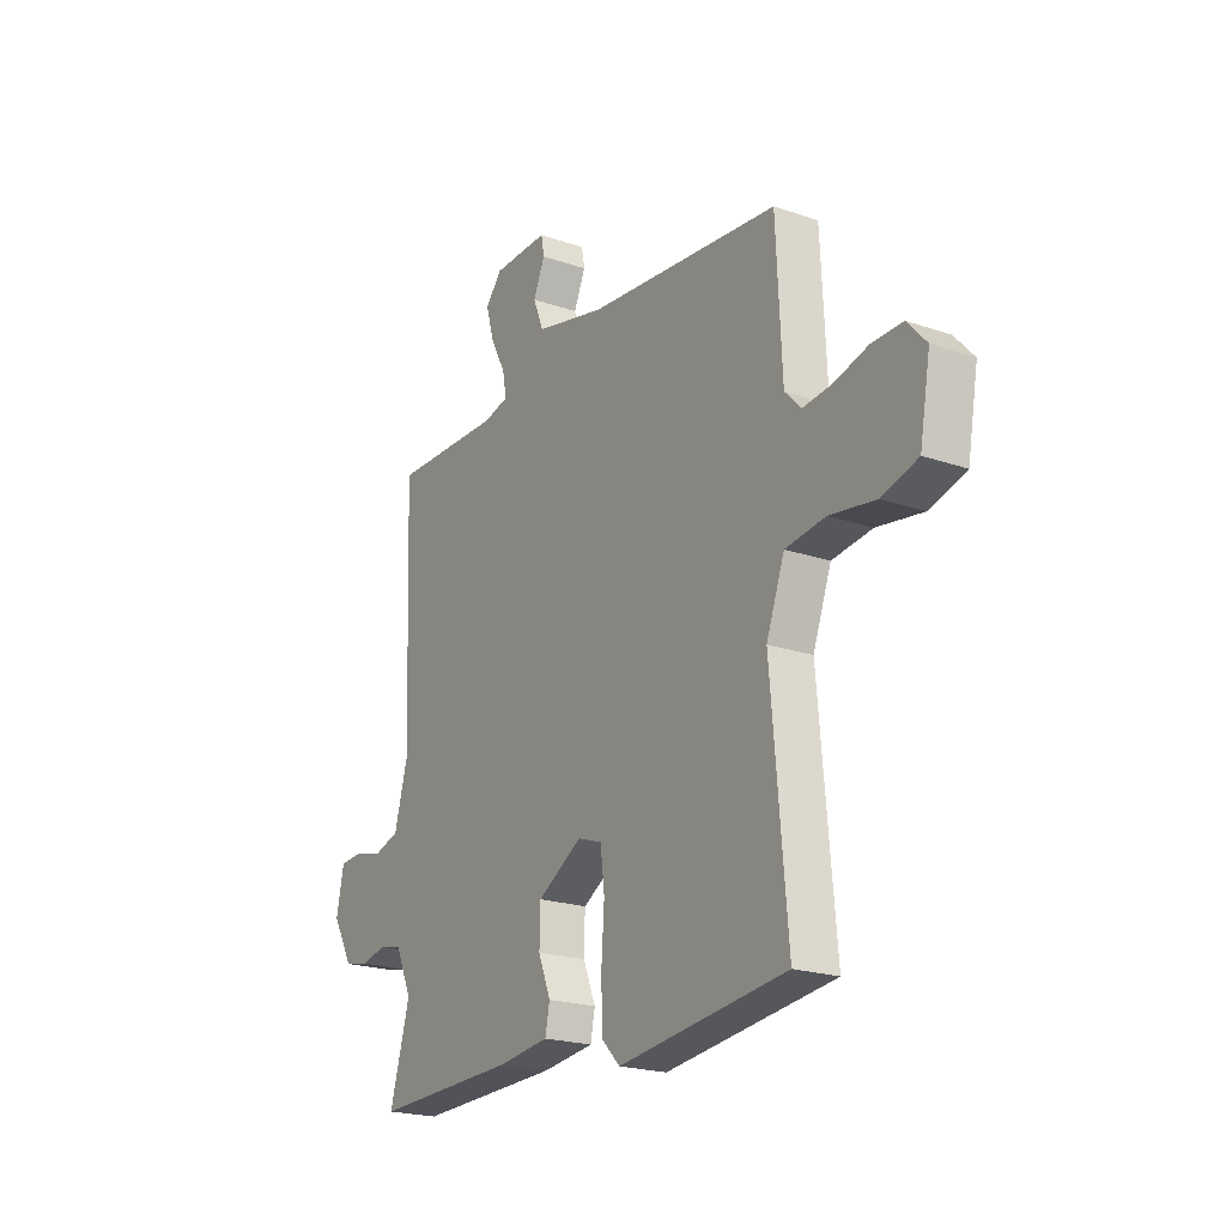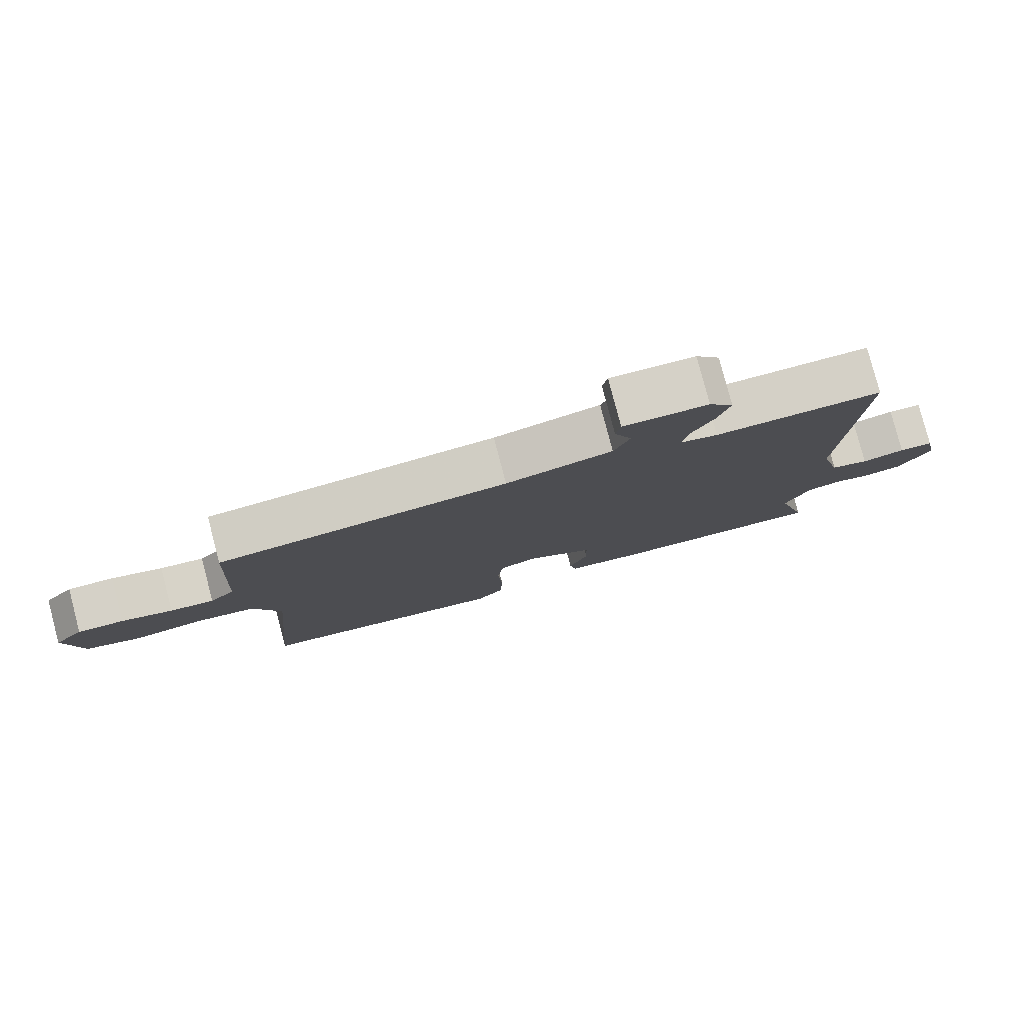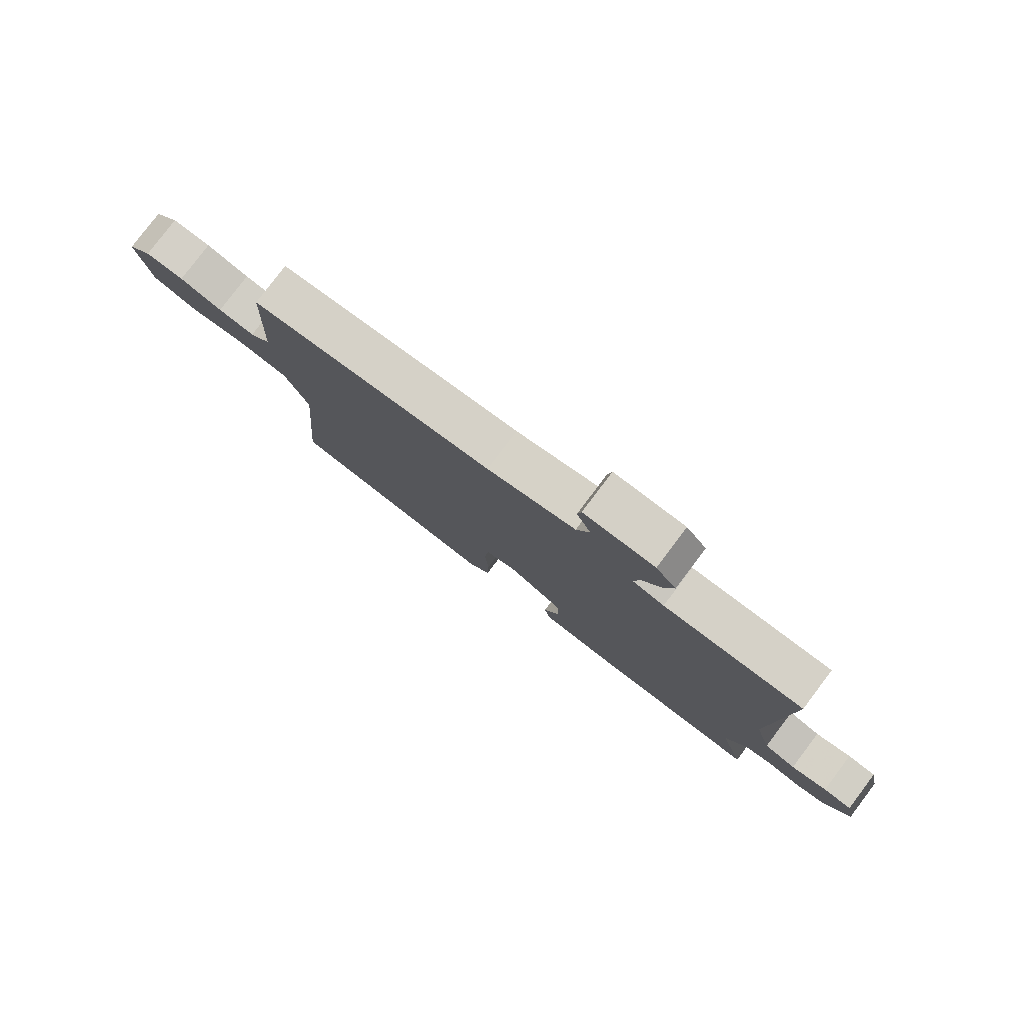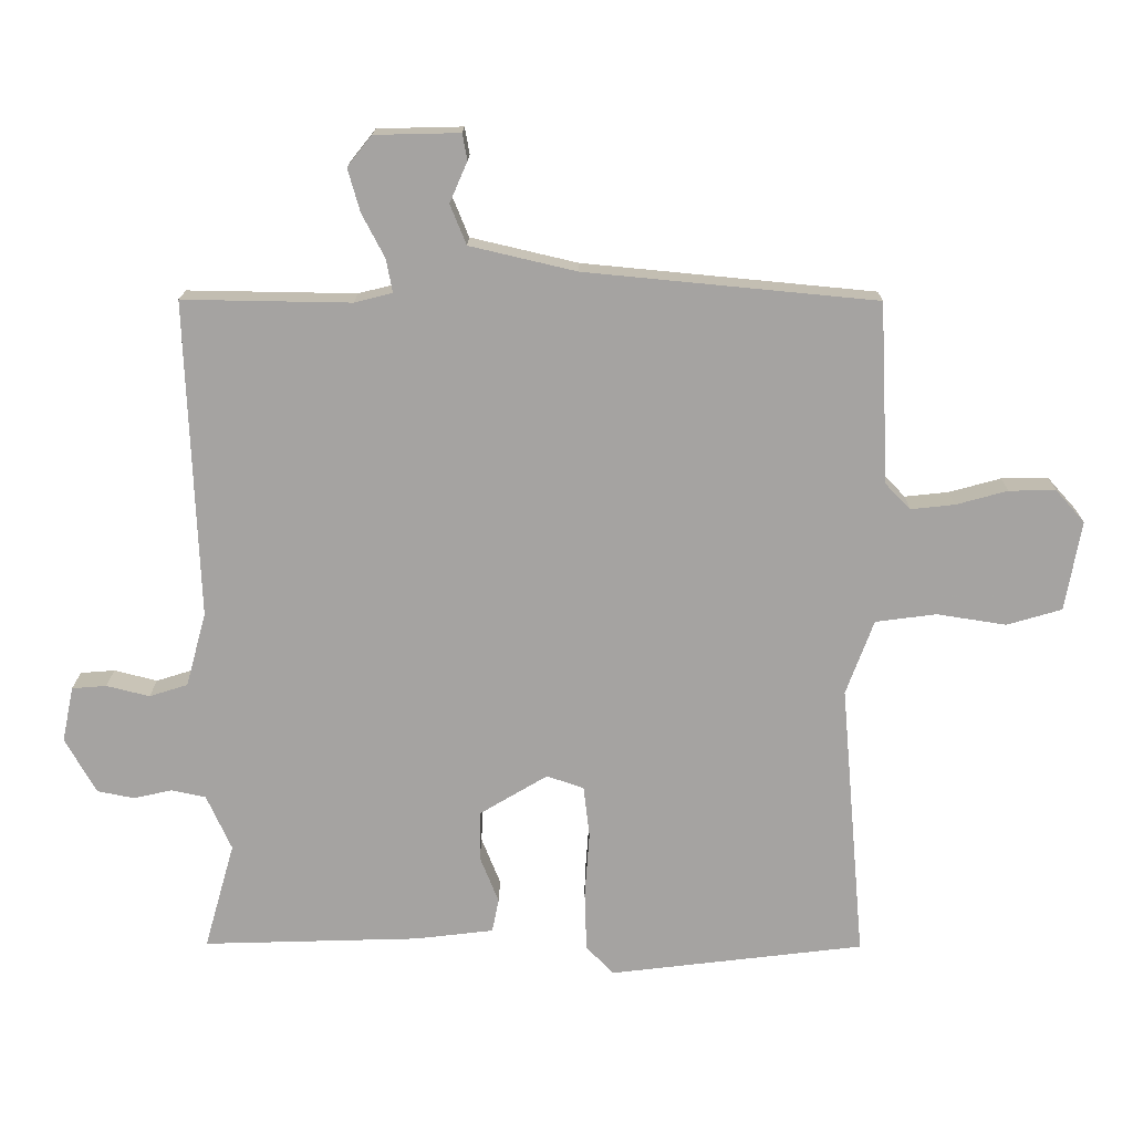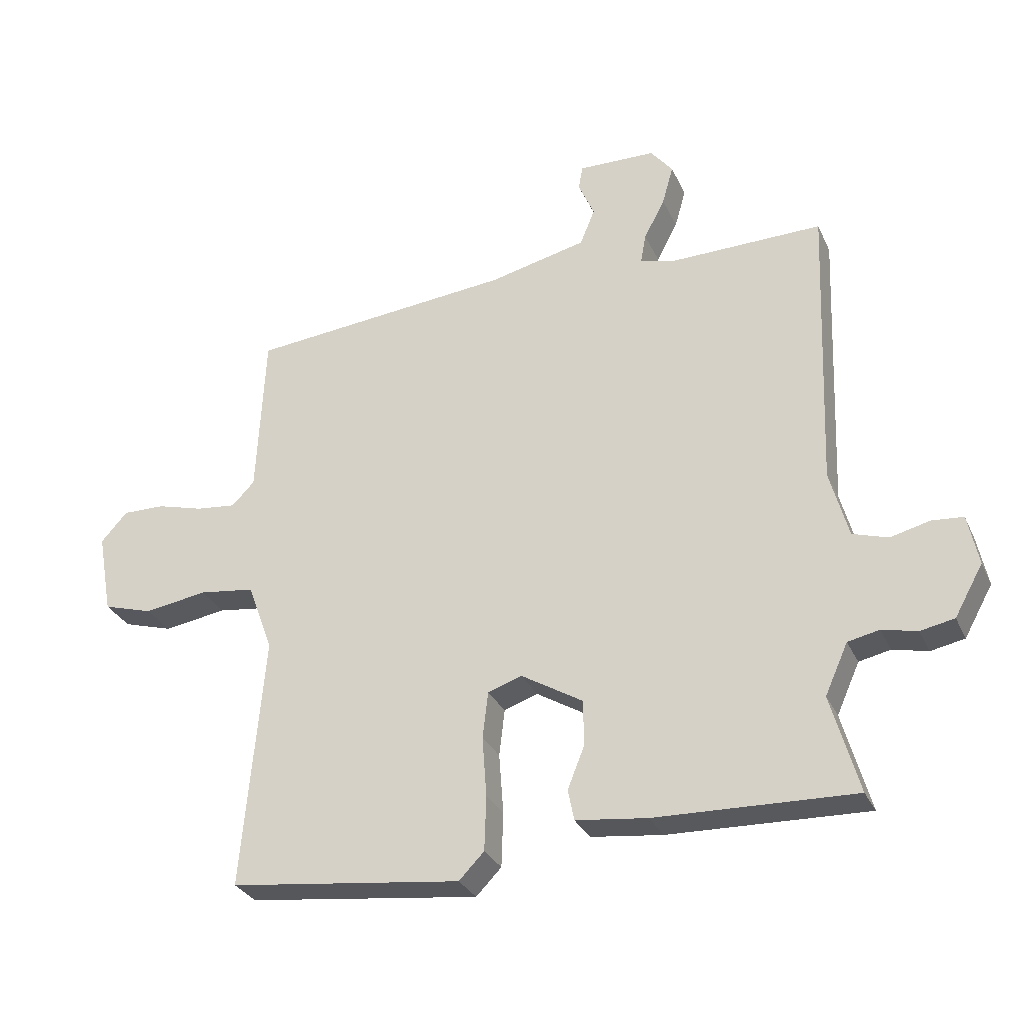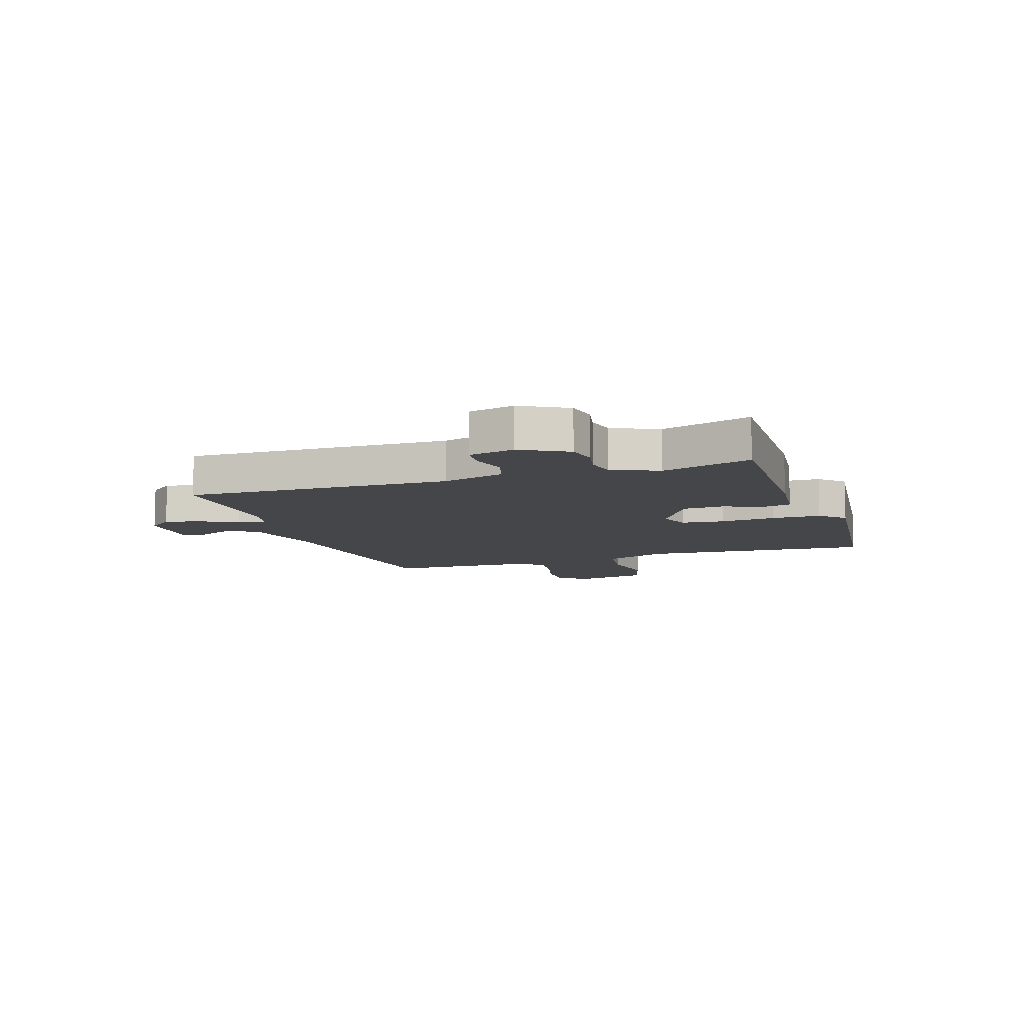
<metadata>
{"format":"obj","ext":"obj","renderer":"f3d","projection":"perspective","resolution":1024,"background":"white","views":[{"elev":-21.1,"azim":-121.7,"up":"+Z"},{"elev":79.8,"azim":-14.7,"up":"+Z"},{"elev":79.8,"azim":37.1,"up":"+Z"},{"elev":16.8,"azim":-179.4,"up":"+Z"},{"elev":-30.0,"azim":21.3,"up":"+Z"},{"elev":-9.5,"azim":109.0,"up":"+Y"}]}
</metadata>
<code>
v 0.5 0.07 0.5
v 0.482 0.07 0.03
v 0.512 0.07 -0.08
v 0.569 0.07 -0.098
v 0.633 0.07 -0.082
v 0.684 0.07 -0.086
v 0.701 0.07 -0.168
v 0.655 0.07 -0.25
v 0.6 0.07 -0.261
v 0.543 0.07 -0.248
v 0.492 0.07 -0.259
v 0.455 0.07 -0.341
v 0.5 0.07 -0.5
v 0.178 0.07 -0.49
v 0.062 0.07 -0.476
v 0.052 0.07 -0.426
v 0.08 0.07 -0.356
v 0.078 0.07 -0.283
v -0.022 0.07 -0.223
v -0.077 0.07 -0.242
v -0.086 0.07 -0.318
v -0.079 0.07 -0.416
v -0.082 0.07 -0.504
v -0.123 0.07 -0.546
v -0.5 0.07 -0.5
v -0.464 0.07 -0.089
v -0.505 0.07 0.022
v -0.595 0.07 0.034
v -0.698 0.07 0.018
v -0.779 0.07 0.042
v -0.803 0.07 0.175
v -0.76 0.07 0.223
v -0.691 0.07 0.222
v -0.615 0.07 0.201
v -0.55 0.07 0.194
v -0.513 0.07 0.232
v -0.5 0.07 0.5
v -0.069 0.07 0.541
v 0.089 0.07 0.578
v 0.113 0.07 0.637
v 0.087 0.07 0.697
v 0.094 0.07 0.736
v 0.22 0.07 0.733
v 0.256 0.07 0.688
v 0.238 0.07 0.624
v 0.204 0.07 0.559
v 0.195 0.07 0.51
v 0.251 0.07 0.496
v 0.5 0 0.5
v 0.482 0 0.03
v 0.512 0 -0.08
v 0.569 0 -0.098
v 0.633 0 -0.082
v 0.684 0 -0.086
v 0.701 0 -0.168
v 0.655 0 -0.25
v 0.6 0 -0.261
v 0.543 0 -0.248
v 0.492 0 -0.259
v 0.455 0 -0.341
v 0.5 0 -0.5
v 0.178 0 -0.49
v 0.062 0 -0.476
v 0.052 0 -0.426
v 0.08 0 -0.356
v 0.078 0 -0.283
v -0.022 0 -0.223
v -0.077 0 -0.242
v -0.086 0 -0.318
v -0.079 0 -0.416
v -0.082 0 -0.504
v -0.123 0 -0.546
v -0.5 0 -0.5
v -0.464 0 -0.089
v -0.505 0 0.022
v -0.595 0 0.034
v -0.698 0 0.018
v -0.779 0 0.042
v -0.803 0 0.175
v -0.76 0 0.223
v -0.691 0 0.222
v -0.615 0 0.201
v -0.55 0 0.194
v -0.513 0 0.232
v -0.5 0 0.5
v -0.069 0 0.541
v 0.089 0 0.578
v 0.113 0 0.637
v 0.087 0 0.697
v 0.094 0 0.736
v 0.22 0 0.733
v 0.256 0 0.688
v 0.238 0 0.624
v 0.204 0 0.559
v 0.195 0 0.51
v 0.251 0 0.496
f 44 45 46
f 43 44 46
f 42 43 46
f 41 42 46
f 40 41 46
f 39 40 46 47
f 38 39 47
f 38 47 48
f 37 38 48
f 36 37 48
f 32 33 34
f 31 32 34
f 30 31 34
f 29 30 34
f 28 29 34
f 27 28 34 35
f 48 1 2
f 36 48 2
f 35 36 2
f 27 35 2
f 26 27 2
f 24 25 26
f 23 24 26
f 22 23 26
f 21 22 26
f 15 16 17
f 14 15 17
f 13 14 17
f 12 13 17
f 11 12 17 18
f 10 11 18 19
f 8 9 10
f 7 8 10
f 6 7 10
f 5 6 10
f 4 5 10
f 3 4 10 19
f 26 2 3 19
f 20 21 26
f 19 20 26
f 94 93 92
f 94 92 91
f 94 91 90
f 94 90 89
f 94 89 88
f 95 94 88 87
f 95 87 86
f 96 95 86
f 96 86 85
f 96 85 84
f 82 81 80
f 82 80 79
f 82 79 78
f 82 78 77
f 82 77 76
f 83 82 76 75
f 50 49 96
f 50 96 84
f 50 84 83
f 50 83 75
f 50 75 74
f 74 73 72
f 74 72 71
f 74 71 70
f 74 70 69
f 65 64 63
f 65 63 62
f 65 62 61
f 65 61 60
f 66 65 60 59
f 67 66 59 58
f 58 57 56
f 58 56 55
f 58 55 54
f 58 54 53
f 58 53 52
f 67 58 52 51
f 67 51 50 74
f 74 69 68
f 74 68 67
f 1 49 50 2
f 2 50 51 3
f 3 51 52 4
f 4 52 53 5
f 5 53 54 6
f 6 54 55 7
f 7 55 56 8
f 8 56 57 9
f 9 57 58 10
f 10 58 59 11
f 11 59 60 12
f 12 60 61 13
f 13 61 62 14
f 14 62 63 15
f 15 63 64 16
f 16 64 65 17
f 17 65 66 18
f 18 66 67 19
f 19 67 68 20
f 20 68 69 21
f 21 69 70 22
f 22 70 71 23
f 23 71 72 24
f 24 72 73 25
f 25 73 74 26
f 26 74 75 27
f 27 75 76 28
f 28 76 77 29
f 29 77 78 30
f 30 78 79 31
f 31 79 80 32
f 32 80 81 33
f 33 81 82 34
f 34 82 83 35
f 35 83 84 36
f 36 84 85 37
f 37 85 86 38
f 38 86 87 39
f 39 87 88 40
f 40 88 89 41
f 41 89 90 42
f 42 90 91 43
f 43 91 92 44
f 44 92 93 45
f 45 93 94 46
f 46 94 95 47
f 47 95 96 48
f 48 96 49 1

</code>
